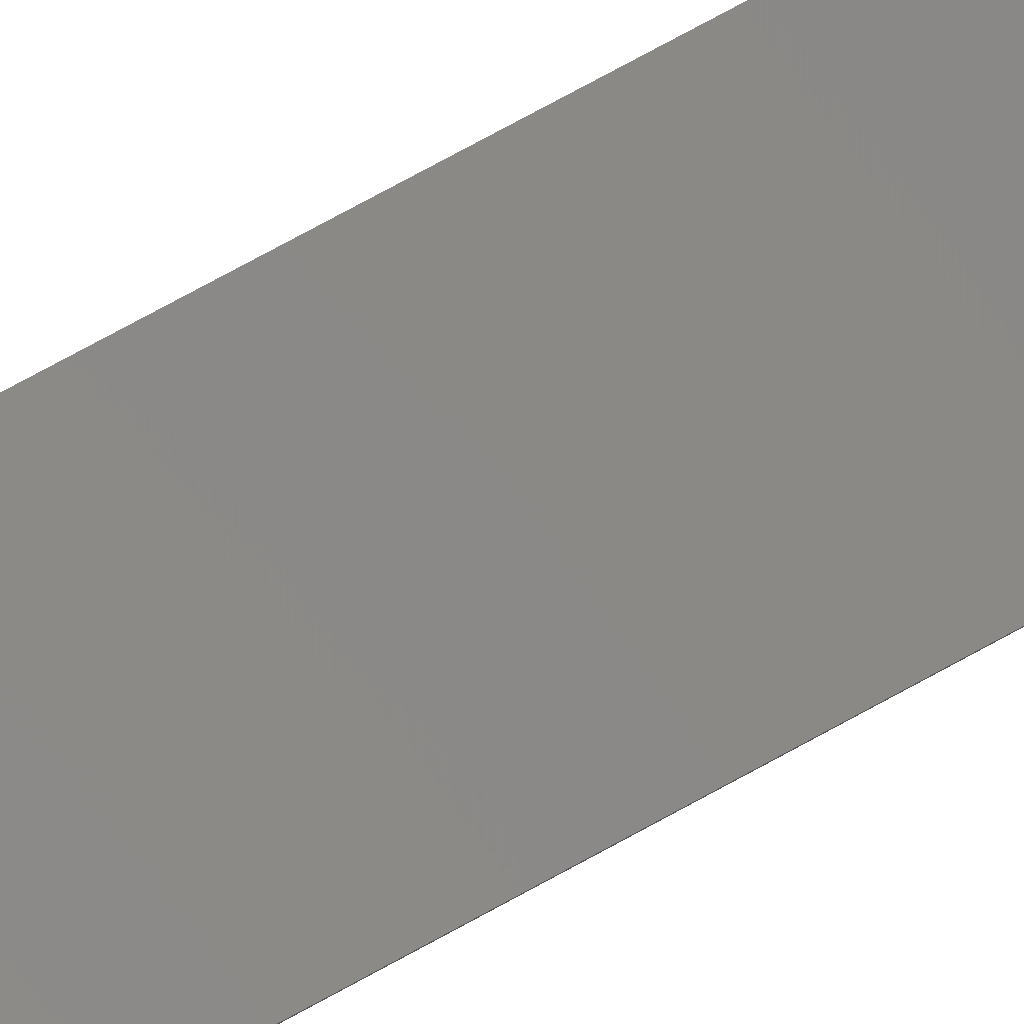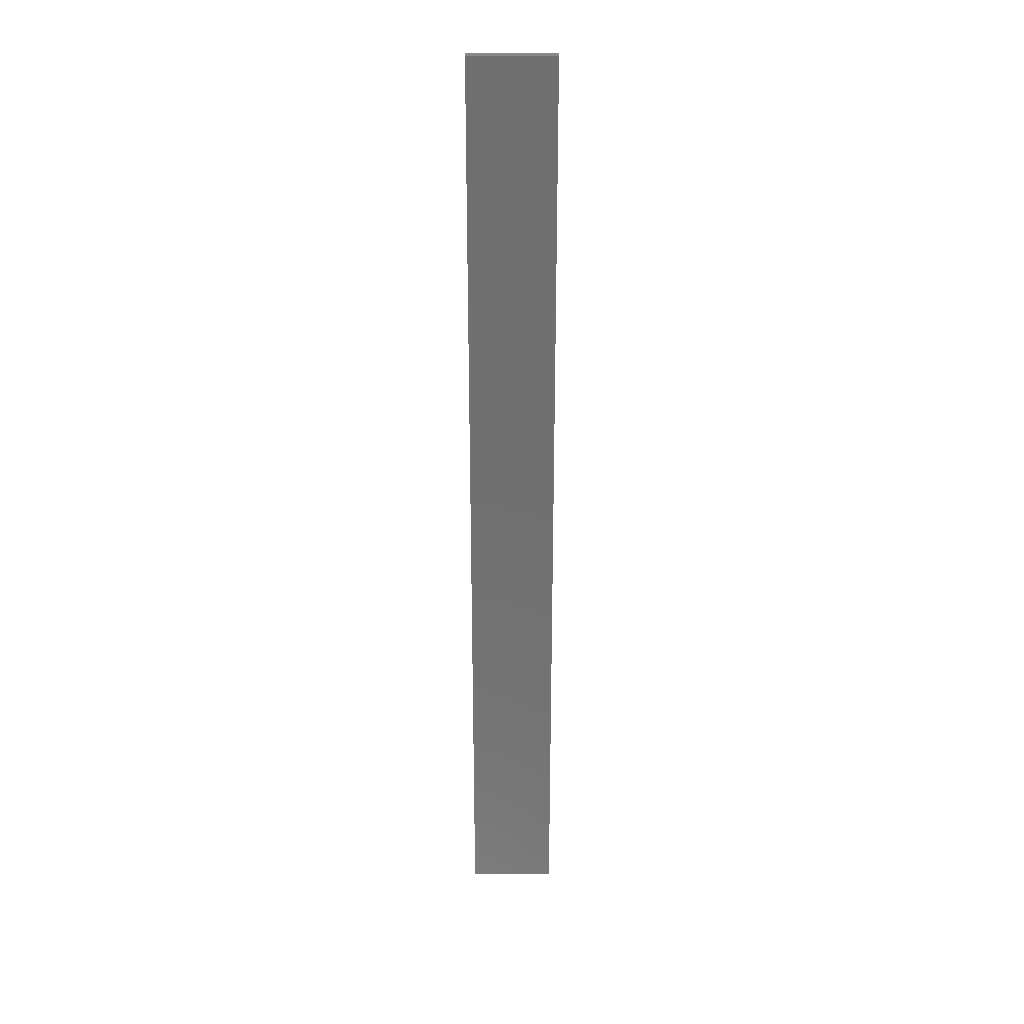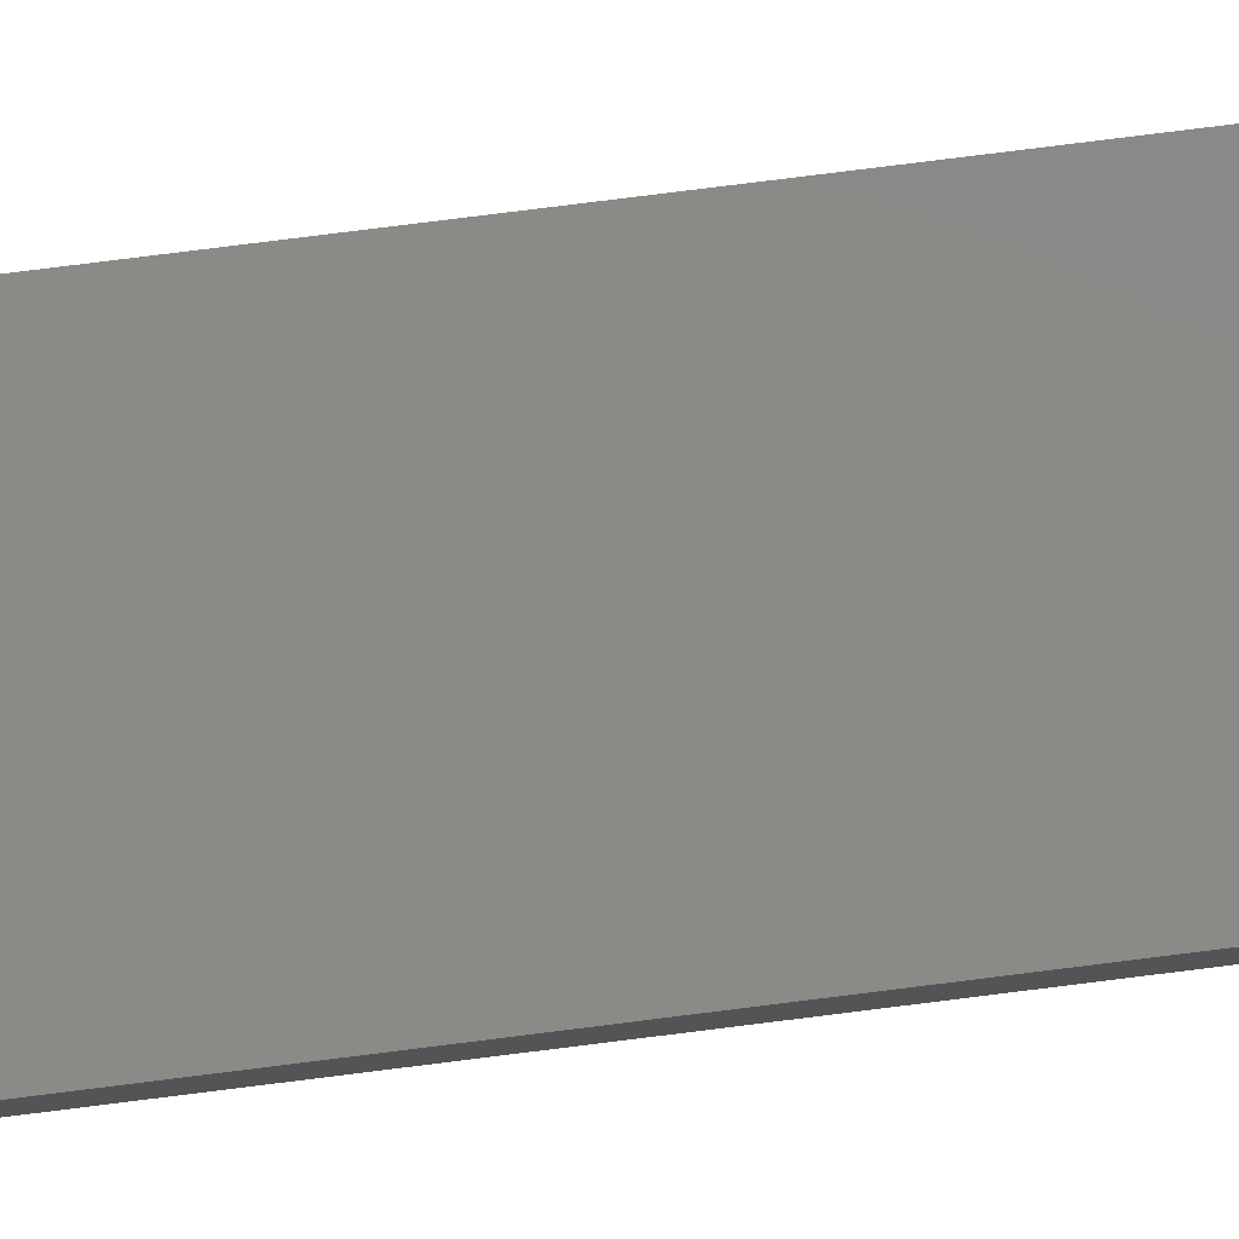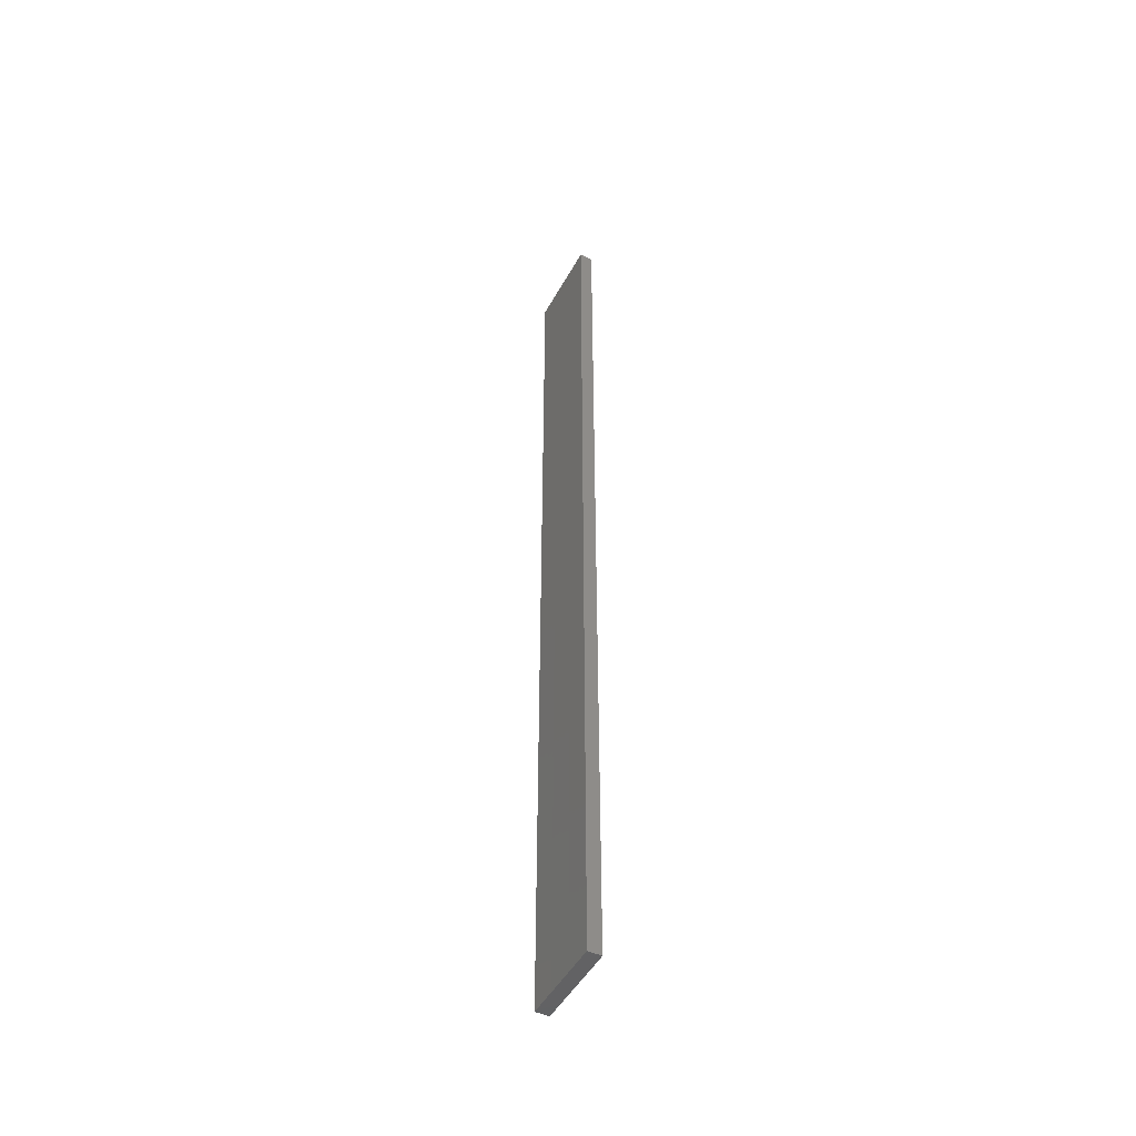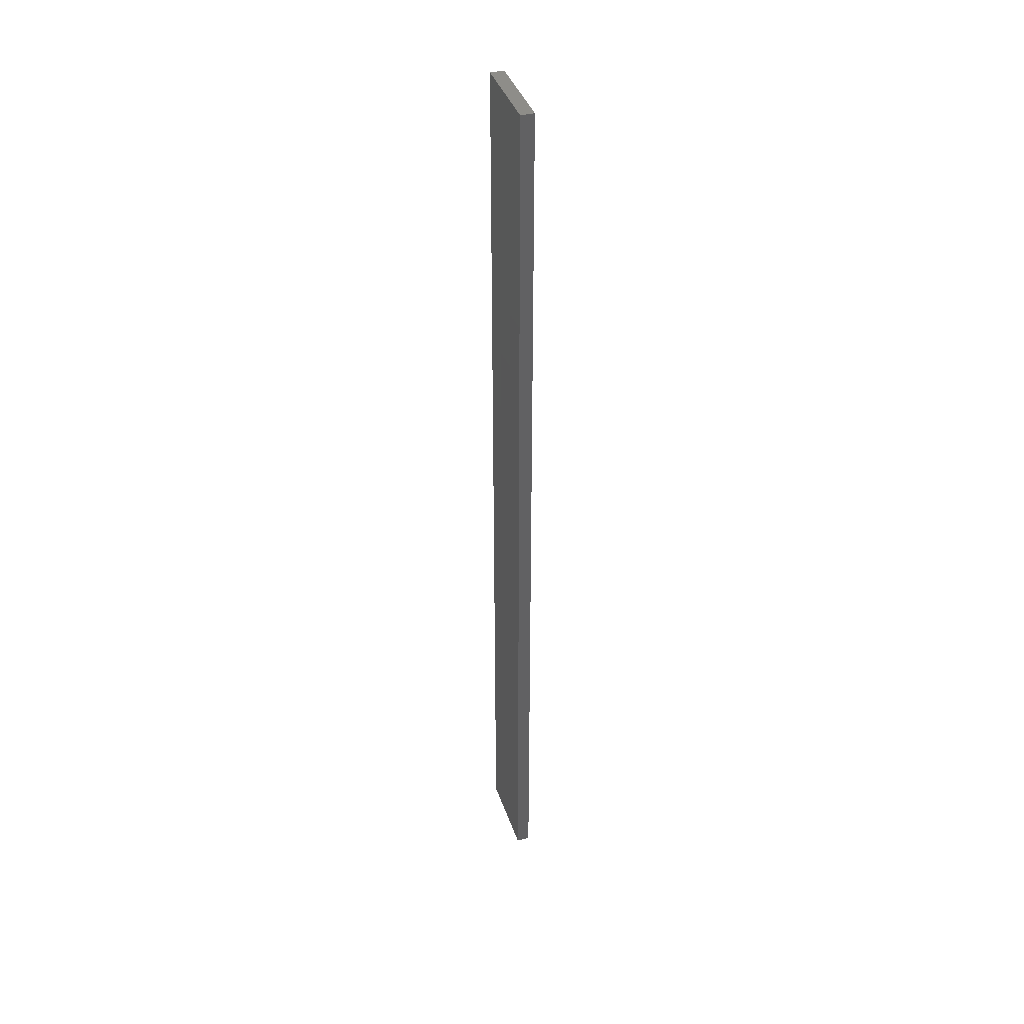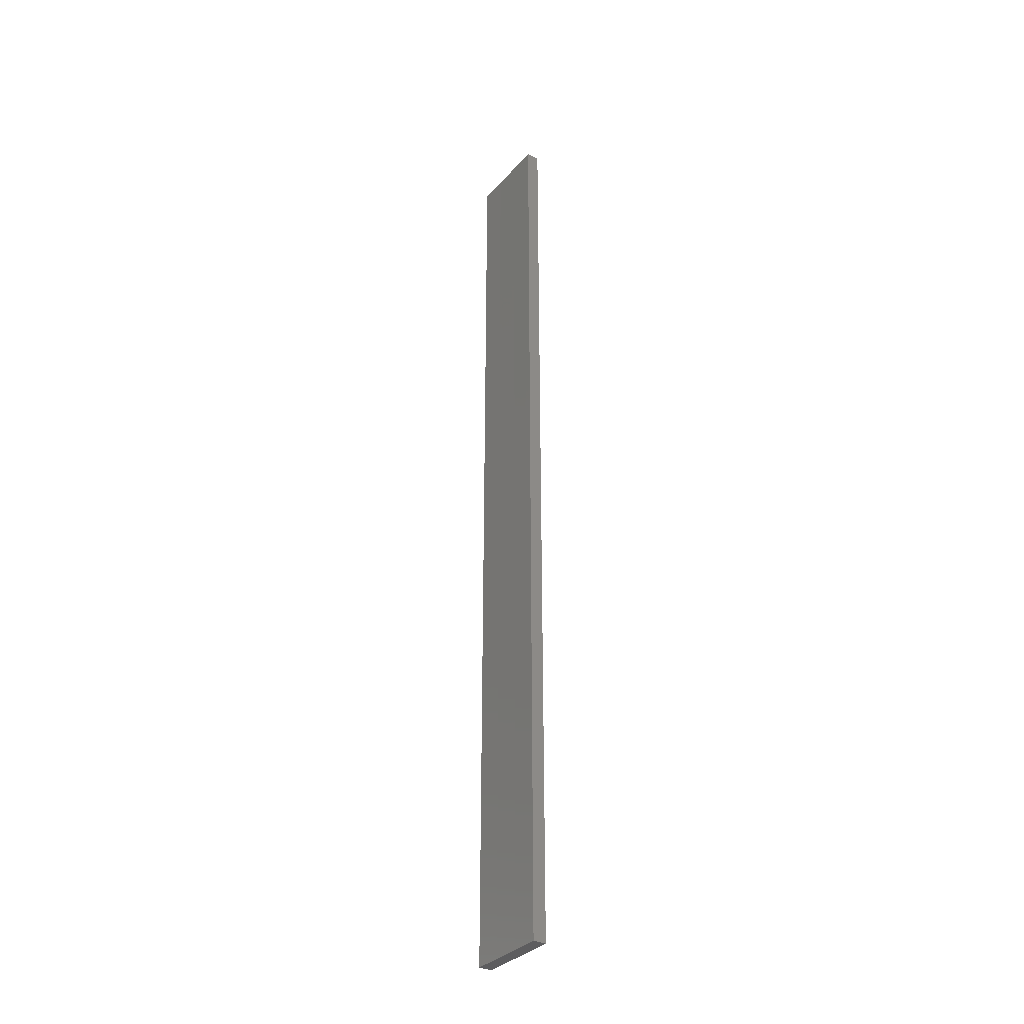
<metadata>
{"format":"stl","ext":"stl","renderer":"f3d","projection":"perspective","resolution":1024,"background":"white","views":[{"elev":74.2,"azim":-118.8,"up":"+Y"},{"elev":28.1,"azim":12.0,"up":"+Z"},{"elev":68.7,"azim":-97.5,"up":"+Y"},{"elev":-48.3,"azim":-105.6,"up":"+Z"},{"elev":39.7,"azim":-95.9,"up":"+Z"},{"elev":-33.2,"azim":-112.4,"up":"+Z"}]}
</metadata>
<code>
# stl→obj: 16 verts, 28 faces
v 19.26 -2.355 -244.9
v 19.15 -2.377 -244.9
v 19.15 -2.377 -248.5
v 19.26 -2.355 -248.5
v 19.37 -2.332 -244.9
v 19.37 -2.332 -248.5
v 19.47 -2.309 -248.5
v 19.47 -2.309 -244.9
v 19.46 -2.26 -244.9
v 19.46 -2.26 -248.5
v 19.14 -2.328 -248.5
v 19.14 -2.328 -244.9
v 19.25 -2.306 -248.5
v 19.25 -2.306 -244.9
v 19.36 -2.283 -244.9
v 19.36 -2.283 -248.5
f 1 2 3
f 1 3 4
f 5 4 6
f 5 6 7
f 5 1 4
f 8 5 7
f 9 8 7
f 9 7 10
f 11 12 13
f 12 14 13
f 13 15 16
f 14 15 13
f 16 9 10
f 15 9 16
f 12 11 3
f 2 12 3
f 9 15 8
f 15 5 8
f 14 1 15
f 15 1 5
f 12 2 14
f 14 2 1
f 16 10 7
f 6 16 7
f 4 13 16
f 4 16 6
f 3 11 13
f 3 13 4

</code>
